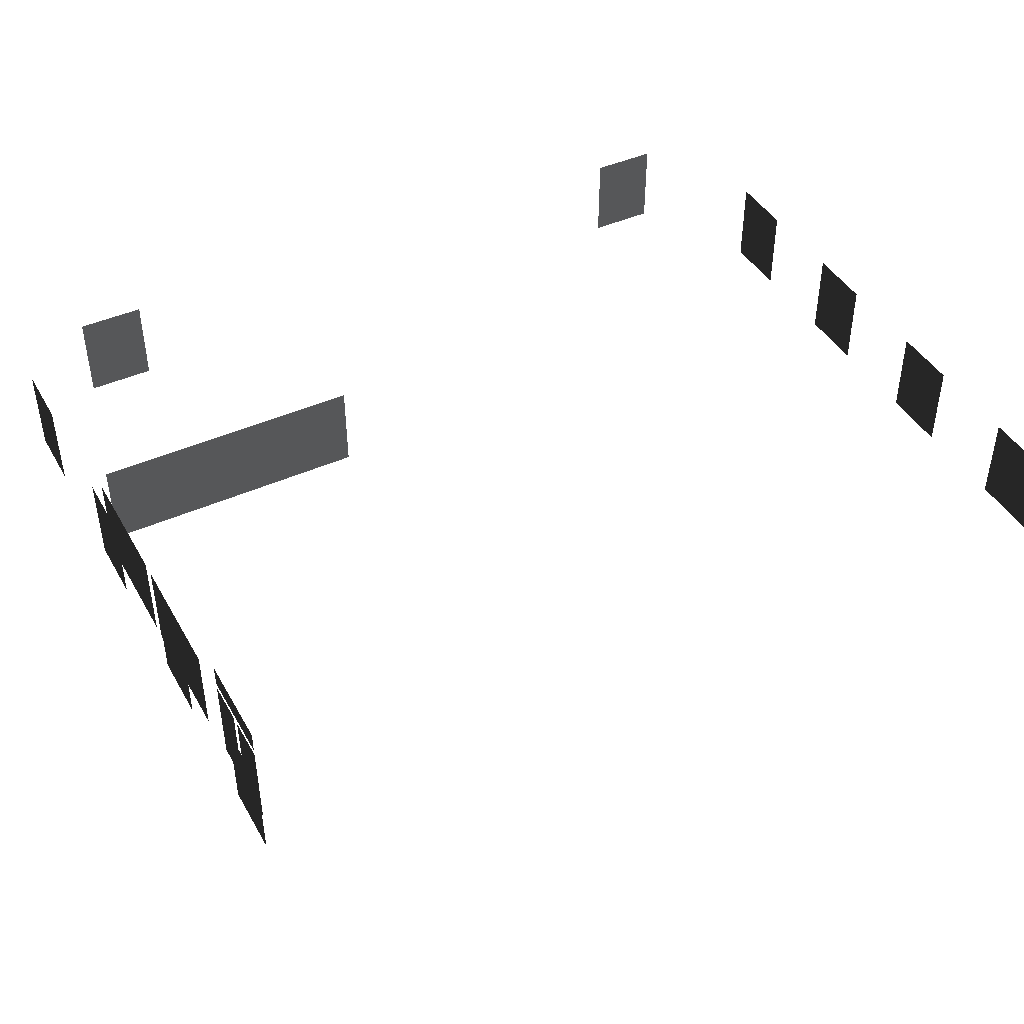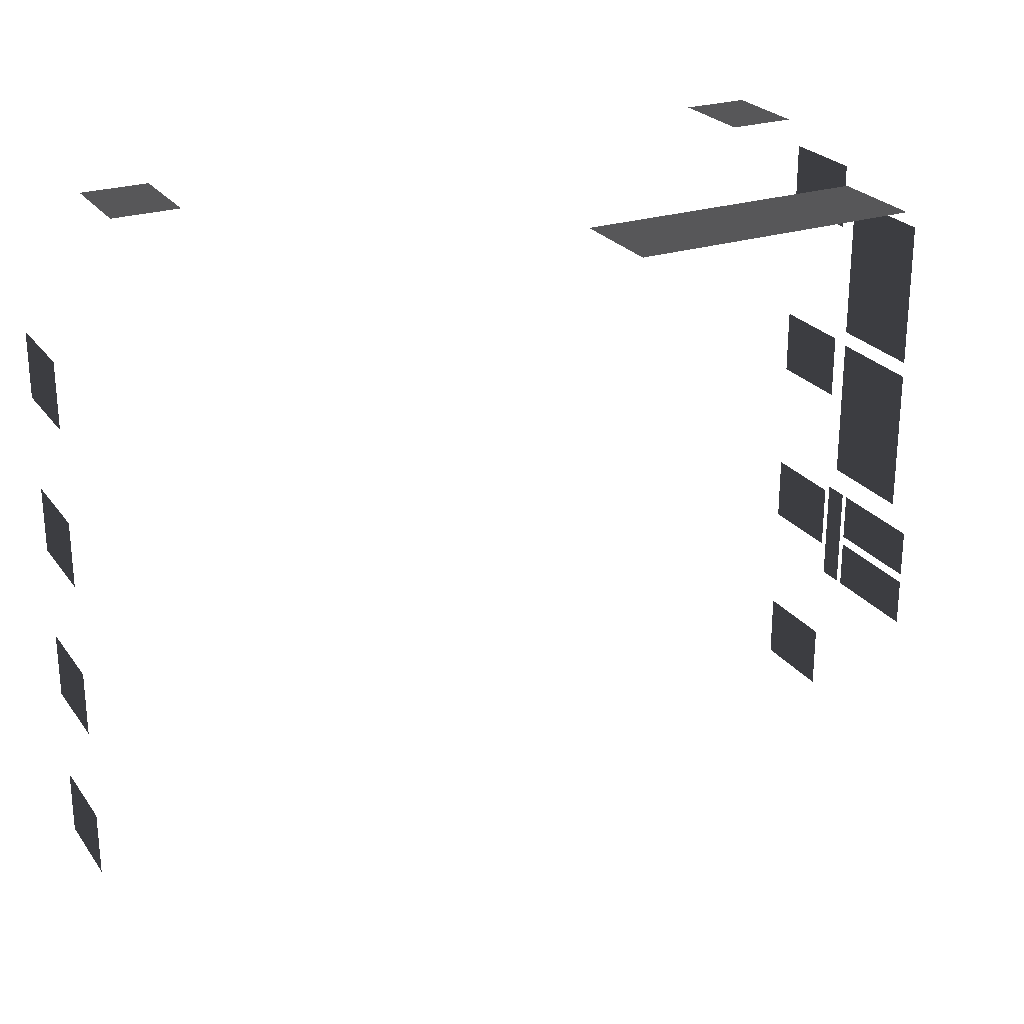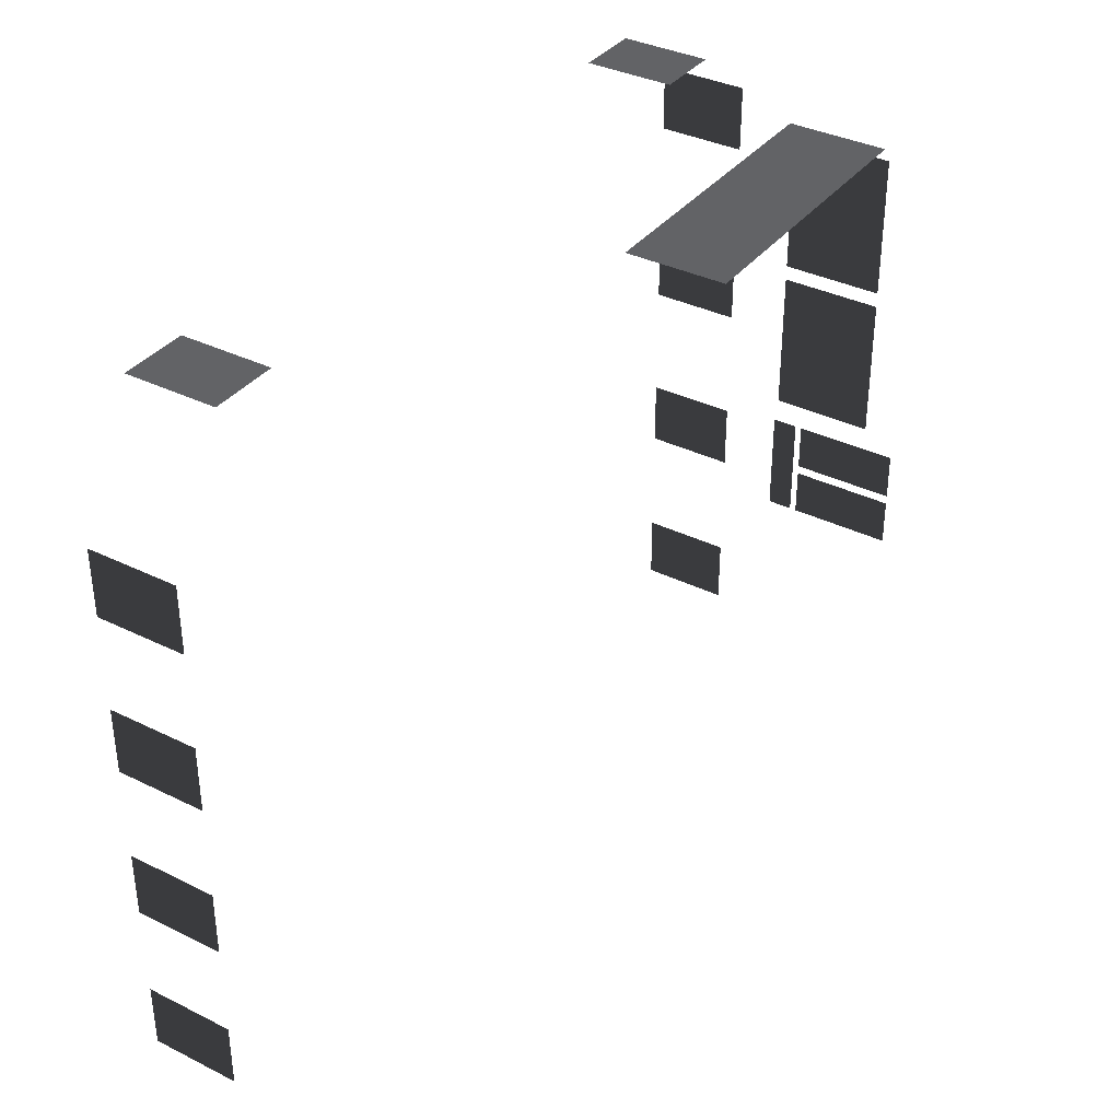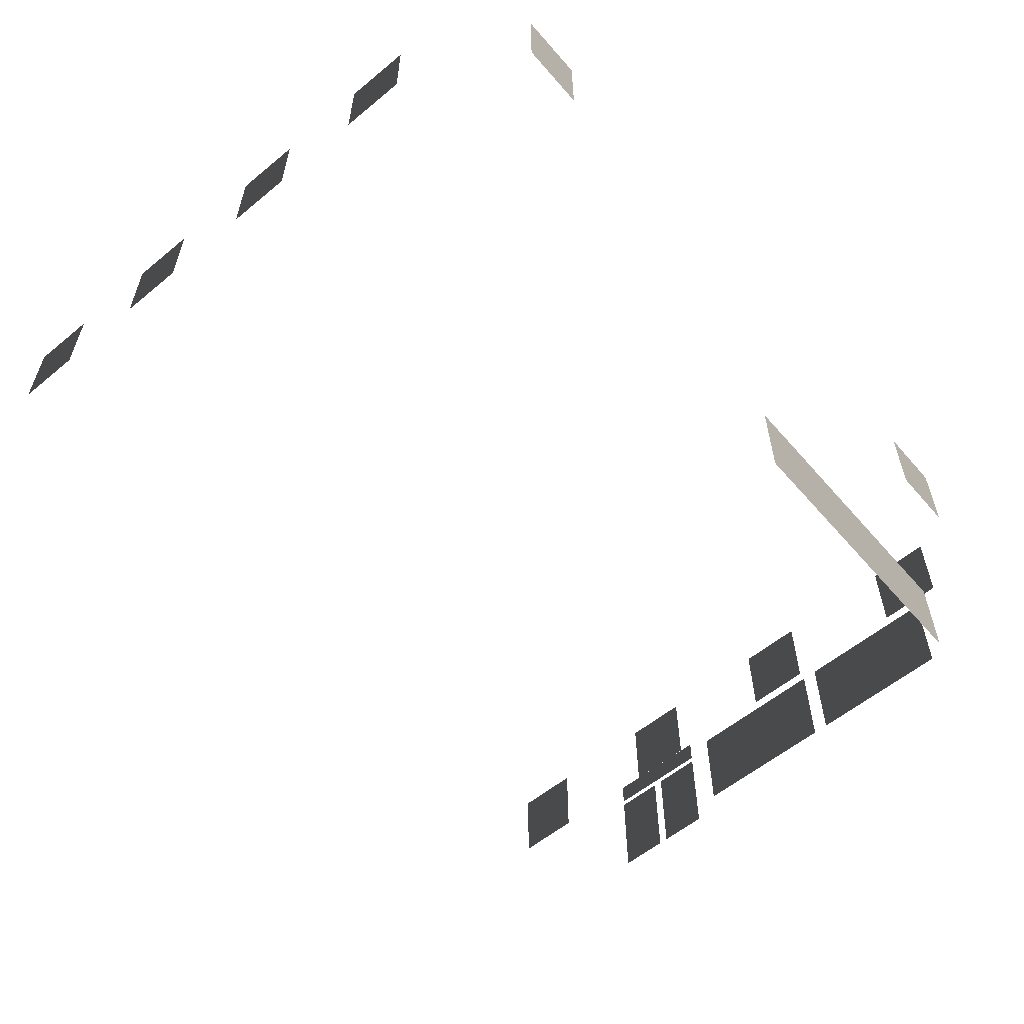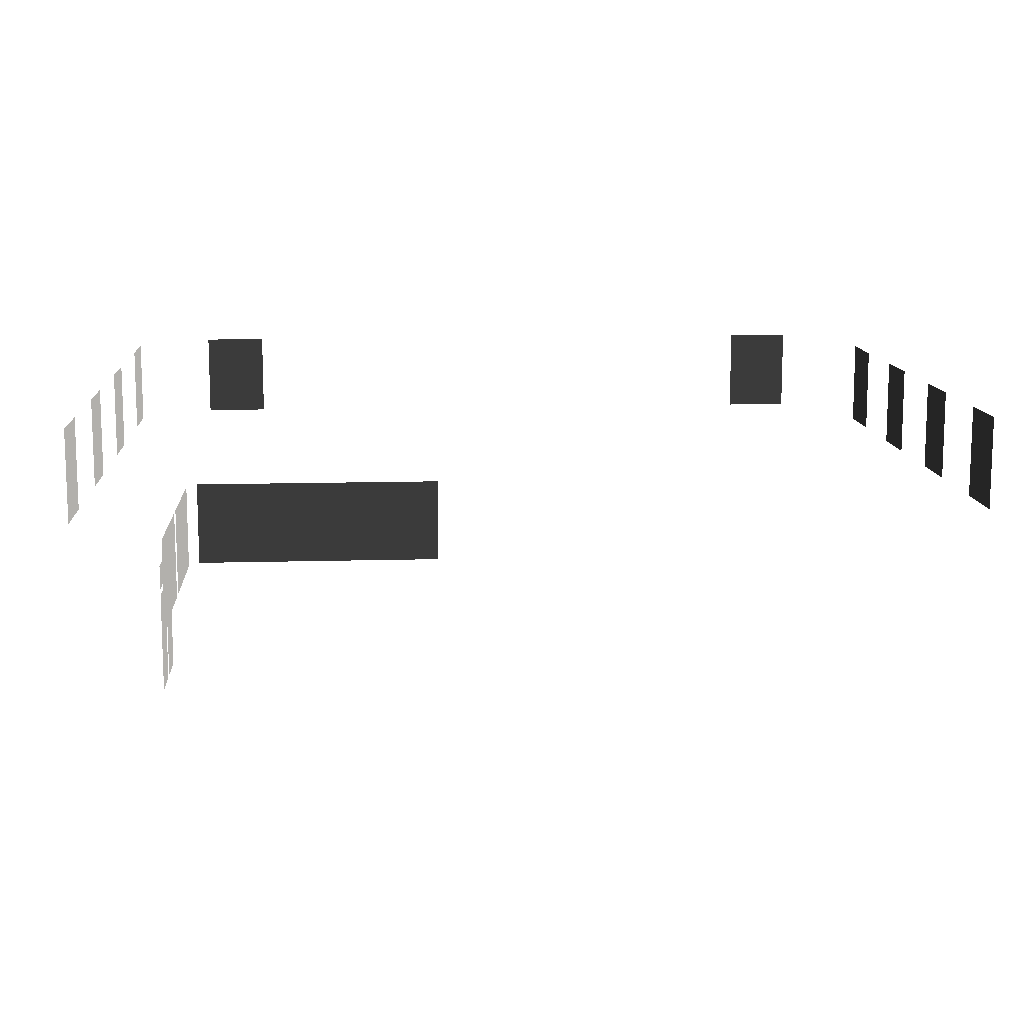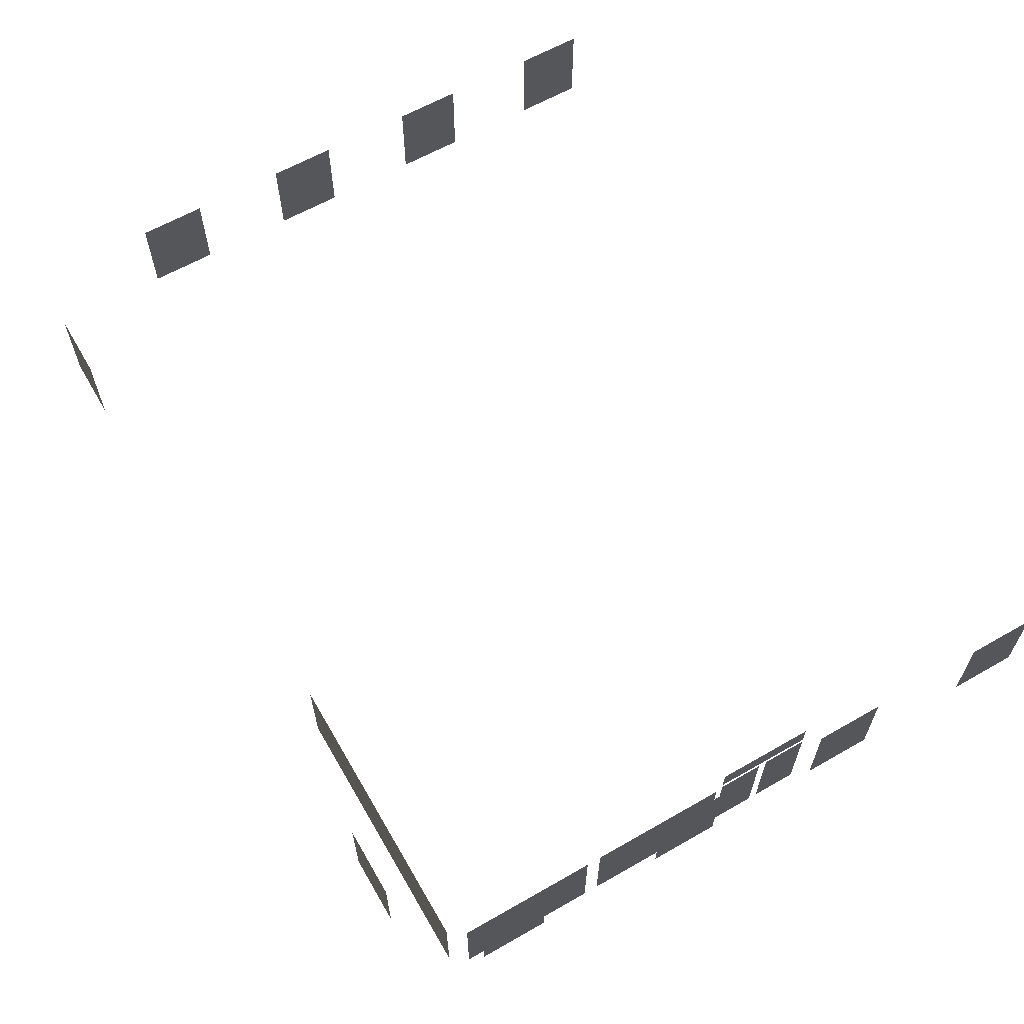
<metadata>
{"format":"obj","ext":"obj","renderer":"f3d","projection":"perspective","resolution":1024,"background":"white","views":[{"elev":43.7,"azim":152.0,"up":"+Y"},{"elev":25.1,"azim":-27.6,"up":"+Z"},{"elev":36.2,"azim":-57.2,"up":"+Z"},{"elev":-57.9,"azim":-49.5,"up":"+Y"},{"elev":11.7,"azim":176.0,"up":"+Y"},{"elev":62.4,"azim":59.9,"up":"+Y"}]}
</metadata>
<code>
v -7.01 4.04 -4.859
v -7.01 5.64 -4.859
v -7.01 5.64 -3.659
v -7.01 4.04 -3.659
v -7.01 4.04 -1.954
v -7.01 5.64 -1.954
v -7.01 5.64 -0.7538
v -7.01 4.04 -0.7538
v -7.01 4.04 0.9516
v -7.01 5.64 0.9516
v -7.01 5.64 2.152
v -7.01 4.04 2.152
v -7.01 4.04 3.857
v -7.01 5.64 3.857
v -7.01 5.64 5.057
v -7.01 4.04 5.057
v 7.69 2.5 3.276
v 7.69 2.5 0.7177
v 7.69 0.7 0.7177
v 7.69 0.7 3.276
v 7.69 2.5 6.103
v 7.69 2.5 3.545
v 7.69 0.7 3.545
v 7.69 0.7 6.103
v 2.1 2.5 6.416
v 7.485 2.5 6.416
v 7.485 0.7 6.416
v 2.1 0.7 6.416
v 8.59 4.04 5.036
v 8.59 4.04 6.236
v 8.59 5.64 6.236
v 8.59 5.64 5.036
v 7.203 4.04 7.316
v 6.003 4.04 7.316
v 6.003 5.64 7.316
v 7.203 5.64 7.316
v 8.59 4.04 -1.734
v 8.59 4.04 -0.534
v 8.59 5.64 -0.534
v 8.59 5.64 -1.734
v 8.59 5.64 -3.794
v 8.59 5.64 -4.994
v 8.59 4.04 -4.994
v 8.59 4.04 -3.794
v 8.59 5.64 2.75
v 8.59 5.64 1.55
v 8.59 4.04 1.55
v 8.59 4.04 2.75
v -4.672 4.04 7.316
v -5.872 4.04 7.316
v -5.872 5.64 7.316
v -4.672 5.64 7.316
v 7.515 1.907 -0.5913
v 7.515 1.907 -1.431
v 7.515 0.08 -1.431
v 7.515 0.08 -0.5913
v 7.515 2.465 0.4087
v 7.515 2.465 -0.5113
v 7.515 2.022 -0.5113
v 7.515 2.022 0.4087
v 7.515 2.465 -0.5113
v 7.515 2.465 -1.431
v 7.515 2.022 -1.431
v 7.515 2.022 -0.5113
v 7.515 1.907 0.4087
v 7.515 1.907 -0.4313
v 7.515 0.08 -0.4313
v 7.515 0.08 0.4087
g TS_MB_04_212222_50
f 1 3 2
f 1 4 3
f 5 7 6
f 5 8 7
f 9 11 10
f 9 12 11
f 13 15 14
f 13 16 15
f 17 19 18
f 17 20 19
f 21 23 22
f 21 24 23
f 25 27 26
f 25 28 27
f 29 31 30
f 29 32 31
f 33 35 34
f 33 36 35
f 37 39 38
f 37 40 39
f 41 43 42
f 41 44 43
f 45 47 46
f 45 48 47
f 49 51 50
f 49 52 51
f 53 55 54
f 53 56 55
f 57 59 58
f 57 60 59
f 61 63 62
f 61 64 63
f 65 67 66
f 65 68 67

</code>
